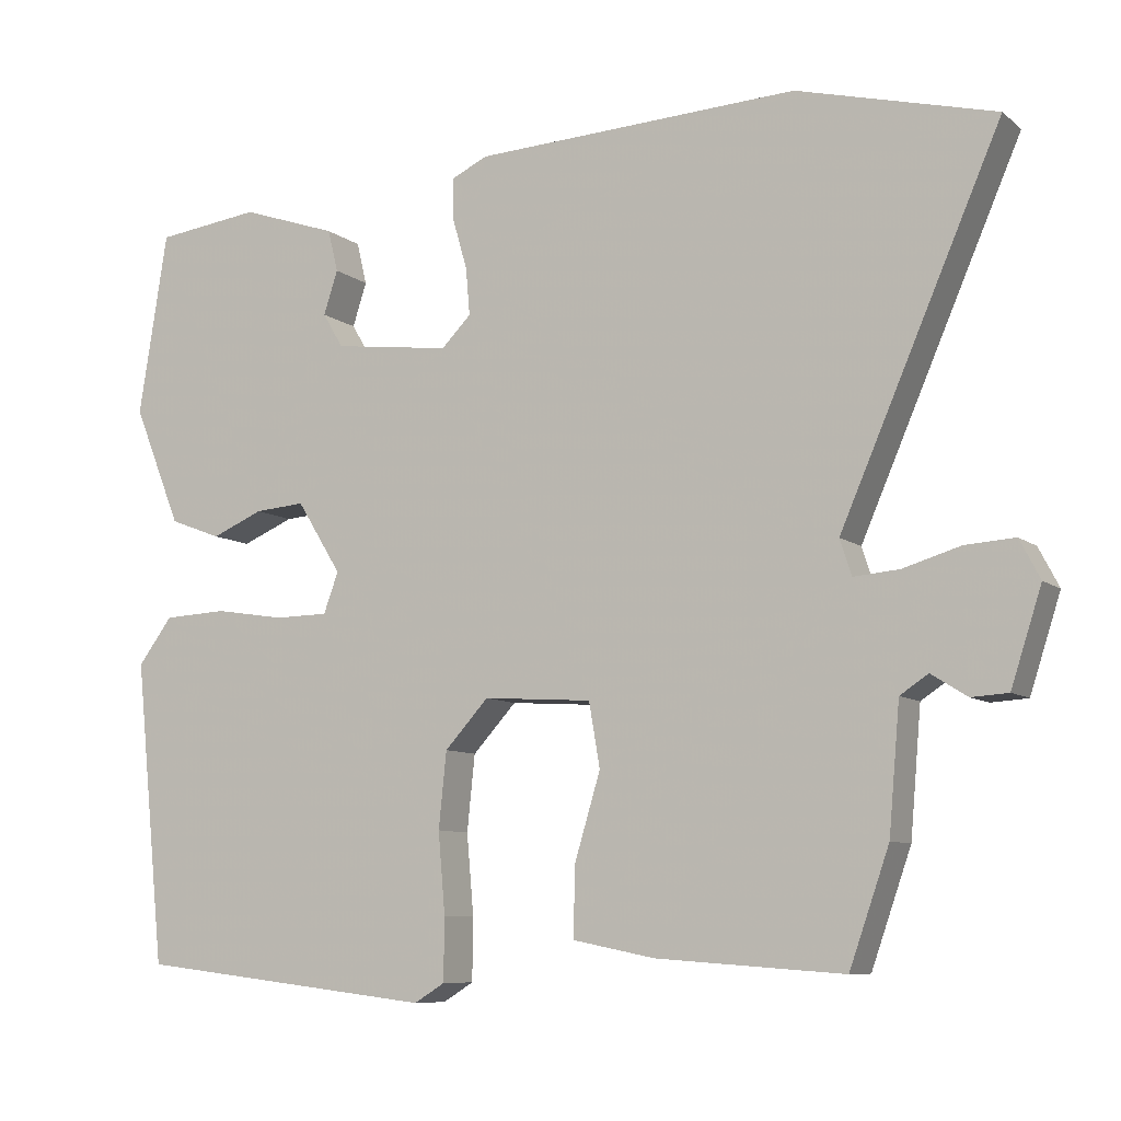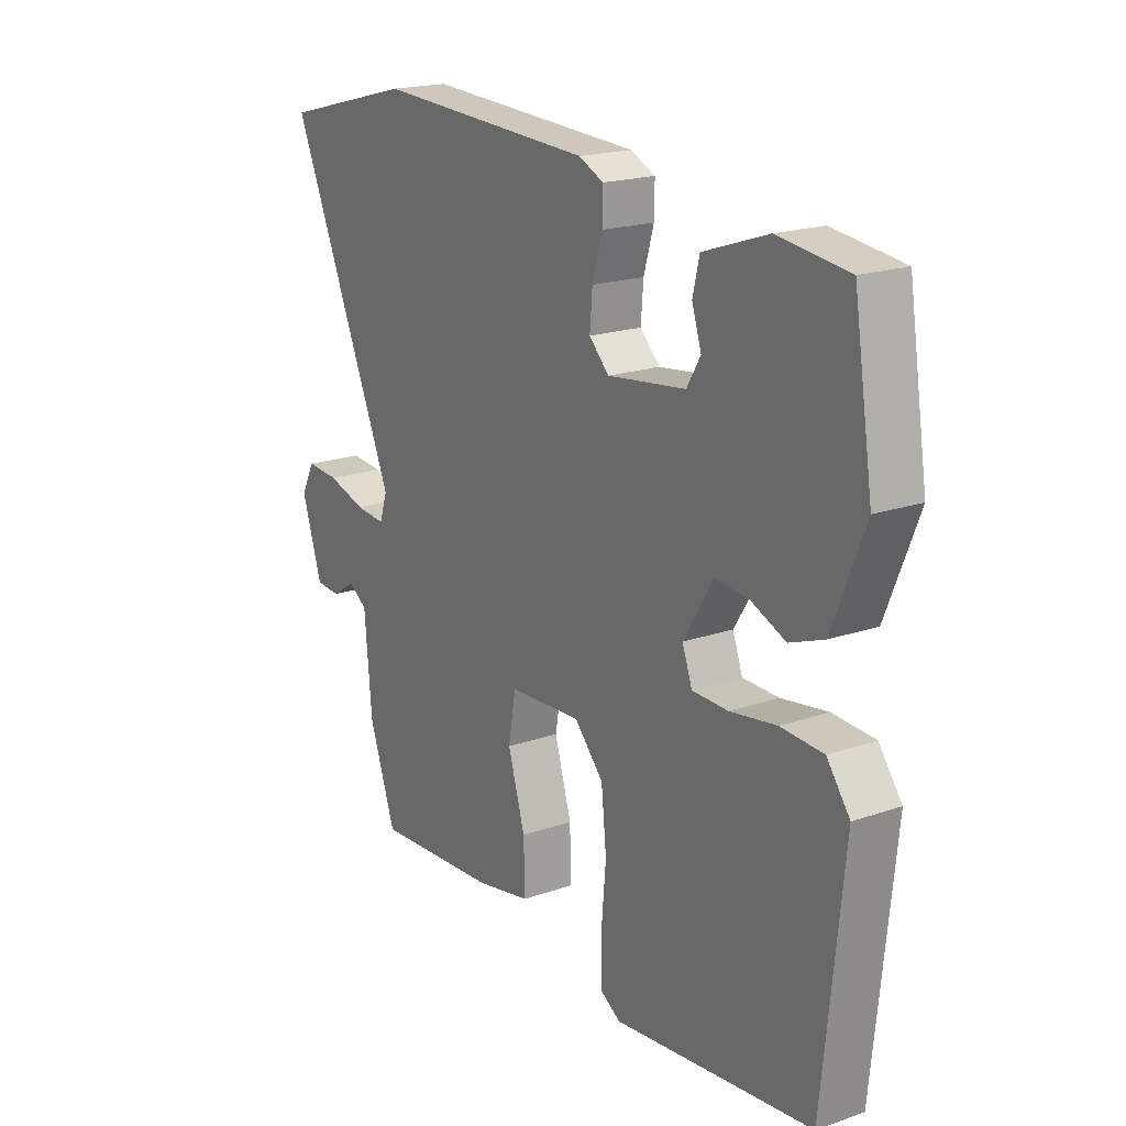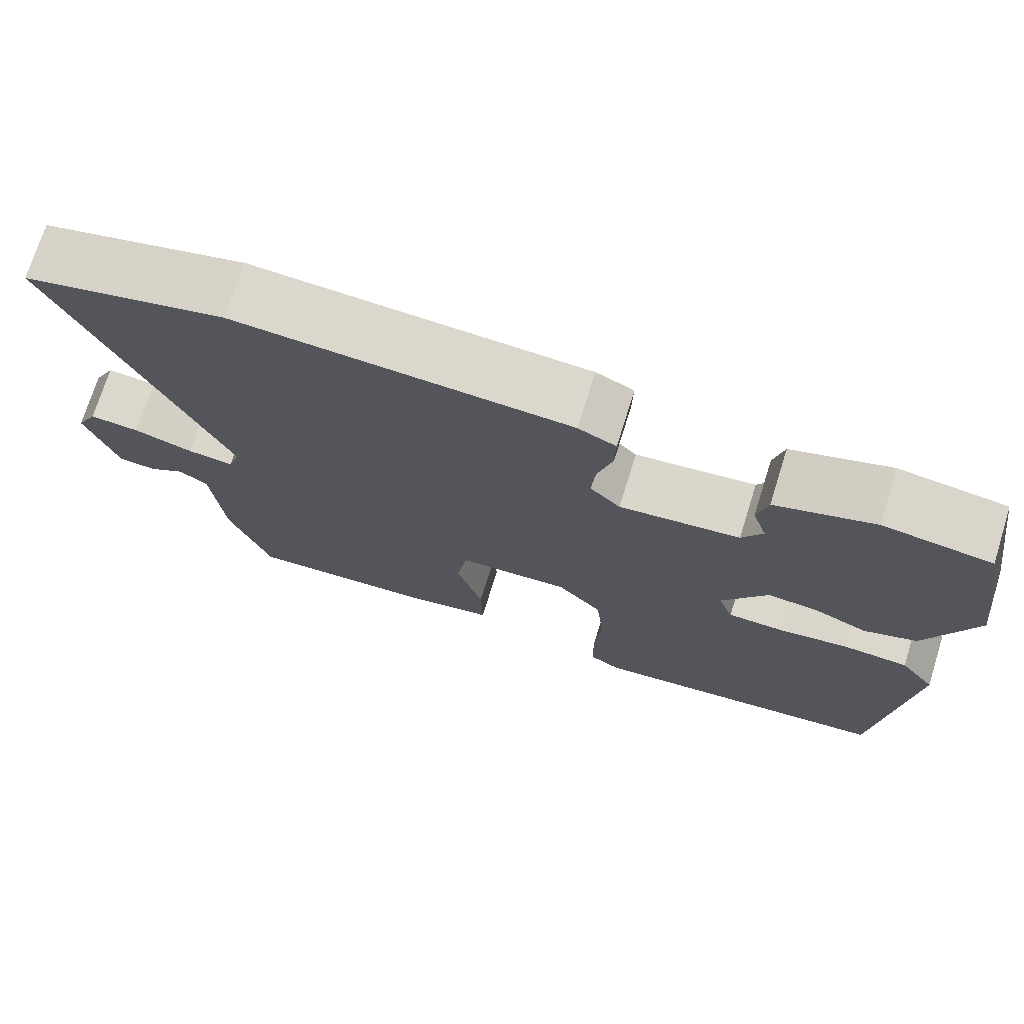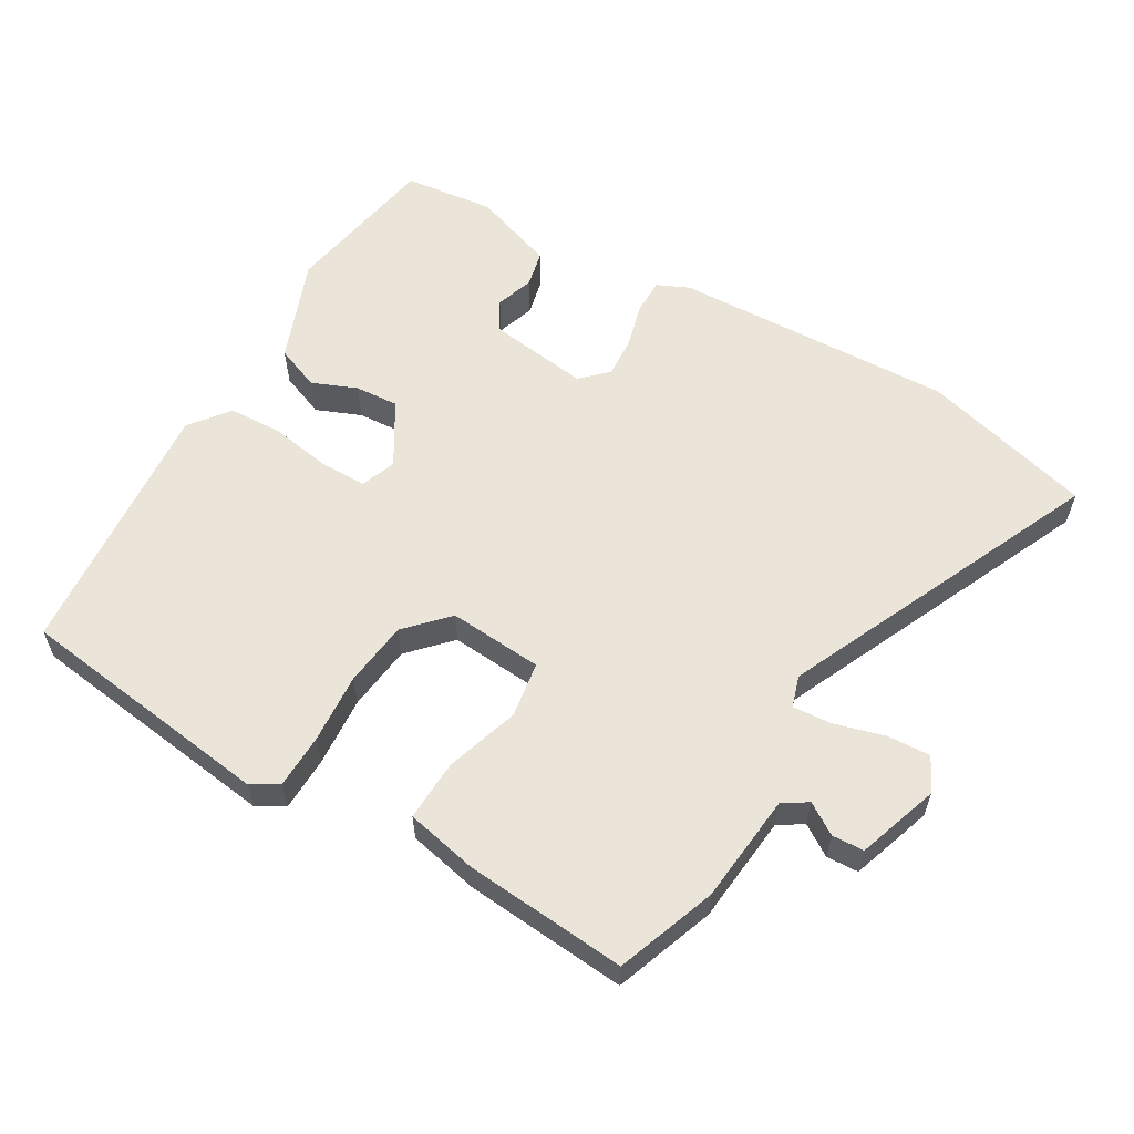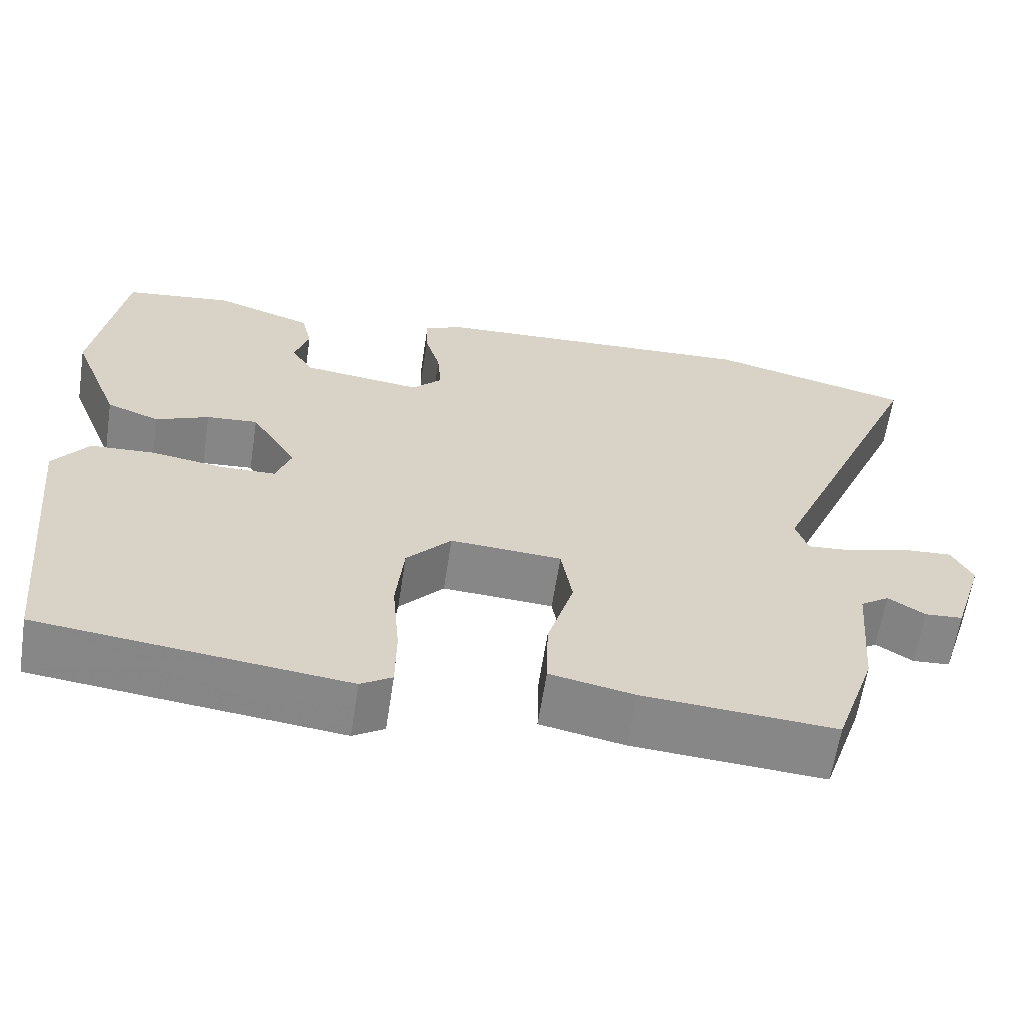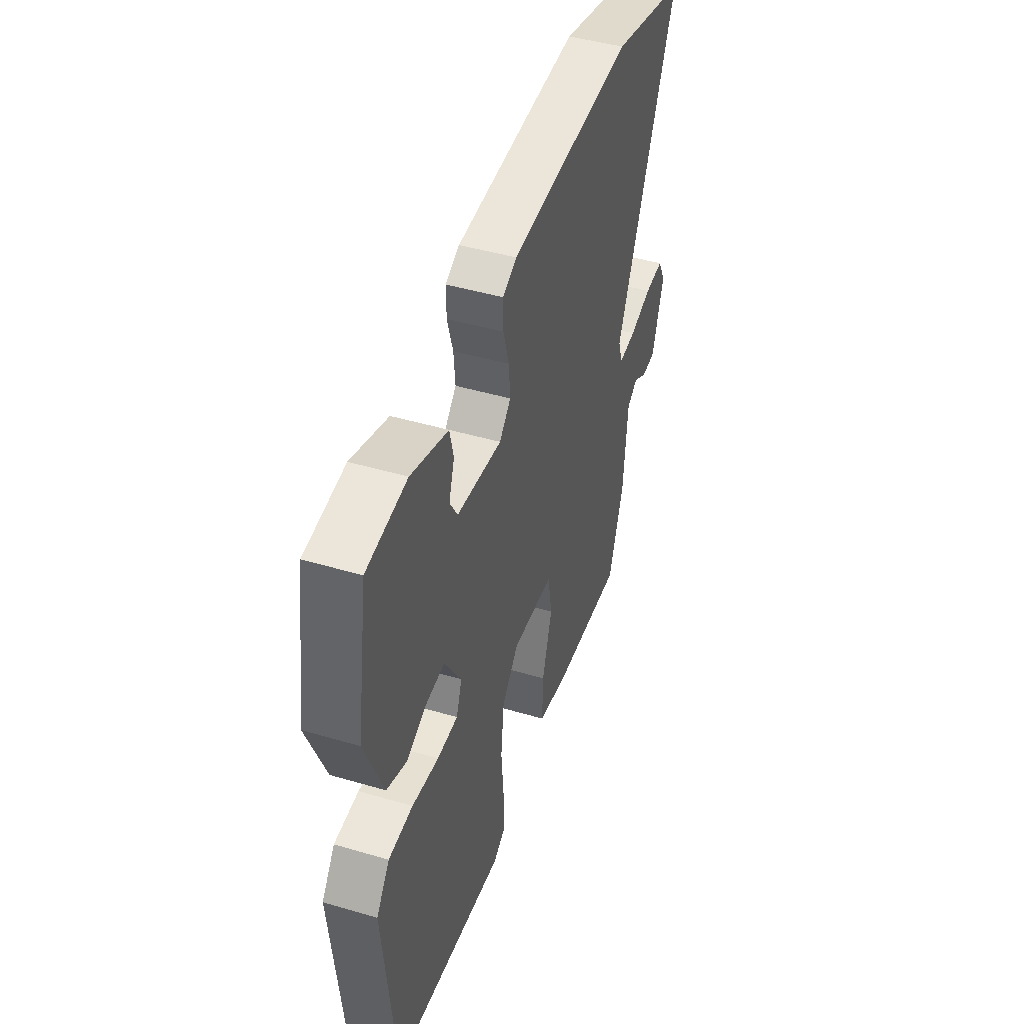
<metadata>
{"format":"obj","ext":"obj","renderer":"f3d","projection":"perspective","resolution":1024,"background":"white","views":[{"elev":-8.5,"azim":-152.4,"up":"+Z"},{"elev":19.3,"azim":57.0,"up":"+Z"},{"elev":72.9,"azim":17.4,"up":"+Z"},{"elev":58.7,"azim":-148.9,"up":"+Y"},{"elev":-62.3,"azim":171.3,"up":"+Z"},{"elev":45.4,"azim":108.8,"up":"+Z"}]}
</metadata>
<code>
v 0.485 0.07 -0.496
v 0.103 0.07 -0.541
v 0.064 0.07 -0.517
v 0.063 0.07 -0.437
v 0.072 0.07 -0.334
v 0.062 0.07 -0.237
v 0.006 0.07 -0.176
v -0.133 0.07 -0.185
v -0.147 0.07 -0.267
v -0.114 0.07 -0.377
v -0.112 0.07 -0.466
v -0.217 0.07 -0.487
v -0.456 0.07 -0.504
v -0.507 0.07 -0.358
v -0.521 0.07 -0.197
v -0.557 0.07 -0.173
v -0.603 0.07 -0.202
v -0.65 0.07 -0.199
v -0.689 0.07 -0.078
v -0.663 0.07 -0.028
v -0.6 0.07 -0.032
v -0.526 0.07 -0.054
v -0.468 0.07 -0.059
v -0.453 0.07 -0.013
v -0.658 0.07 0.459
v -0.405 0.07 0.524
v 0.011 0.07 0.504
v 0.058 0.07 0.482
v 0.057 0.07 0.429
v 0.038 0.07 0.363
v 0.033 0.07 0.303
v 0.071 0.07 0.265
v 0.221 0.07 0.284
v 0.247 0.07 0.328
v 0.229 0.07 0.384
v 0.242 0.07 0.438
v 0.365 0.07 0.48
v 0.499 0.07 0.463
v 0.536 0.07 0.229
v 0.475 0.07 0.077
v 0.409 0.07 0.052
v 0.343 0.07 0.08
v 0.279 0.07 0.085
v 0.222 0.07 -0.007
v 0.241 0.07 -0.059
v 0.31 0.07 -0.06
v 0.399 0.07 -0.046
v 0.48 0.07 -0.05
v 0.524 0.07 -0.109
v 0.485 0 -0.496
v 0.103 0 -0.541
v 0.064 0 -0.517
v 0.063 0 -0.437
v 0.072 0 -0.334
v 0.062 0 -0.237
v 0.006 0 -0.176
v -0.133 0 -0.185
v -0.147 0 -0.267
v -0.114 0 -0.377
v -0.112 0 -0.466
v -0.217 0 -0.487
v -0.456 0 -0.504
v -0.507 0 -0.358
v -0.521 0 -0.197
v -0.557 0 -0.173
v -0.603 0 -0.202
v -0.65 0 -0.199
v -0.689 0 -0.078
v -0.663 0 -0.028
v -0.6 0 -0.032
v -0.526 0 -0.054
v -0.468 0 -0.059
v -0.453 0 -0.013
v -0.658 0 0.459
v -0.405 0 0.524
v 0.011 0 0.504
v 0.058 0 0.482
v 0.057 0 0.429
v 0.038 0 0.363
v 0.033 0 0.303
v 0.071 0 0.265
v 0.221 0 0.284
v 0.247 0 0.328
v 0.229 0 0.384
v 0.242 0 0.438
v 0.365 0 0.48
v 0.499 0 0.463
v 0.536 0 0.229
v 0.475 0 0.077
v 0.409 0 0.052
v 0.343 0 0.08
v 0.279 0 0.085
v 0.222 0 -0.007
v 0.241 0 -0.059
v 0.31 0 -0.06
v 0.399 0 -0.046
v 0.48 0 -0.05
v 0.524 0 -0.109
f 3 4 5
f 2 3 5
f 1 2 5
f 49 1 5
f 48 49 5
f 47 48 5
f 46 47 5
f 45 46 5 6
f 44 45 6 7
f 43 44 7 8
f 40 41 42
f 39 40 42
f 38 39 42
f 37 38 42
f 36 37 42
f 35 36 42
f 34 35 42
f 33 34 42 43
f 32 33 43 8
f 28 29 30
f 27 28 30
f 26 27 30
f 25 26 30
f 24 25 30
f 23 24 30 31
f 20 21 22
f 19 20 22
f 18 19 22
f 17 18 22
f 16 17 22
f 15 16 22 23
f 14 15 23
f 13 14 23
f 12 13 23
f 11 12 23
f 10 11 23
f 9 10 23
f 8 9 23
f 8 23 31 32
f 54 53 52
f 54 52 51
f 54 51 50
f 54 50 98
f 54 98 97
f 54 97 96
f 54 96 95
f 55 54 95 94
f 56 55 94 93
f 57 56 93 92
f 91 90 89
f 91 89 88
f 91 88 87
f 91 87 86
f 91 86 85
f 91 85 84
f 91 84 83
f 92 91 83 82
f 57 92 82 81
f 79 78 77
f 79 77 76
f 79 76 75
f 79 75 74
f 79 74 73
f 80 79 73 72
f 71 70 69
f 71 69 68
f 71 68 67
f 71 67 66
f 71 66 65
f 72 71 65 64
f 72 64 63
f 72 63 62
f 72 62 61
f 72 61 60
f 72 60 59
f 72 59 58
f 72 58 57
f 81 80 72 57
f 1 50 51 2
f 2 51 52 3
f 3 52 53 4
f 4 53 54 5
f 5 54 55 6
f 6 55 56 7
f 7 56 57 8
f 8 57 58 9
f 9 58 59 10
f 10 59 60 11
f 11 60 61 12
f 12 61 62 13
f 13 62 63 14
f 14 63 64 15
f 15 64 65 16
f 16 65 66 17
f 17 66 67 18
f 18 67 68 19
f 19 68 69 20
f 20 69 70 21
f 21 70 71 22
f 22 71 72 23
f 23 72 73 24
f 24 73 74 25
f 25 74 75 26
f 26 75 76 27
f 27 76 77 28
f 28 77 78 29
f 29 78 79 30
f 30 79 80 31
f 31 80 81 32
f 32 81 82 33
f 33 82 83 34
f 34 83 84 35
f 35 84 85 36
f 36 85 86 37
f 37 86 87 38
f 38 87 88 39
f 39 88 89 40
f 40 89 90 41
f 41 90 91 42
f 42 91 92 43
f 43 92 93 44
f 44 93 94 45
f 45 94 95 46
f 46 95 96 47
f 47 96 97 48
f 48 97 98 49
f 49 98 50 1

</code>
